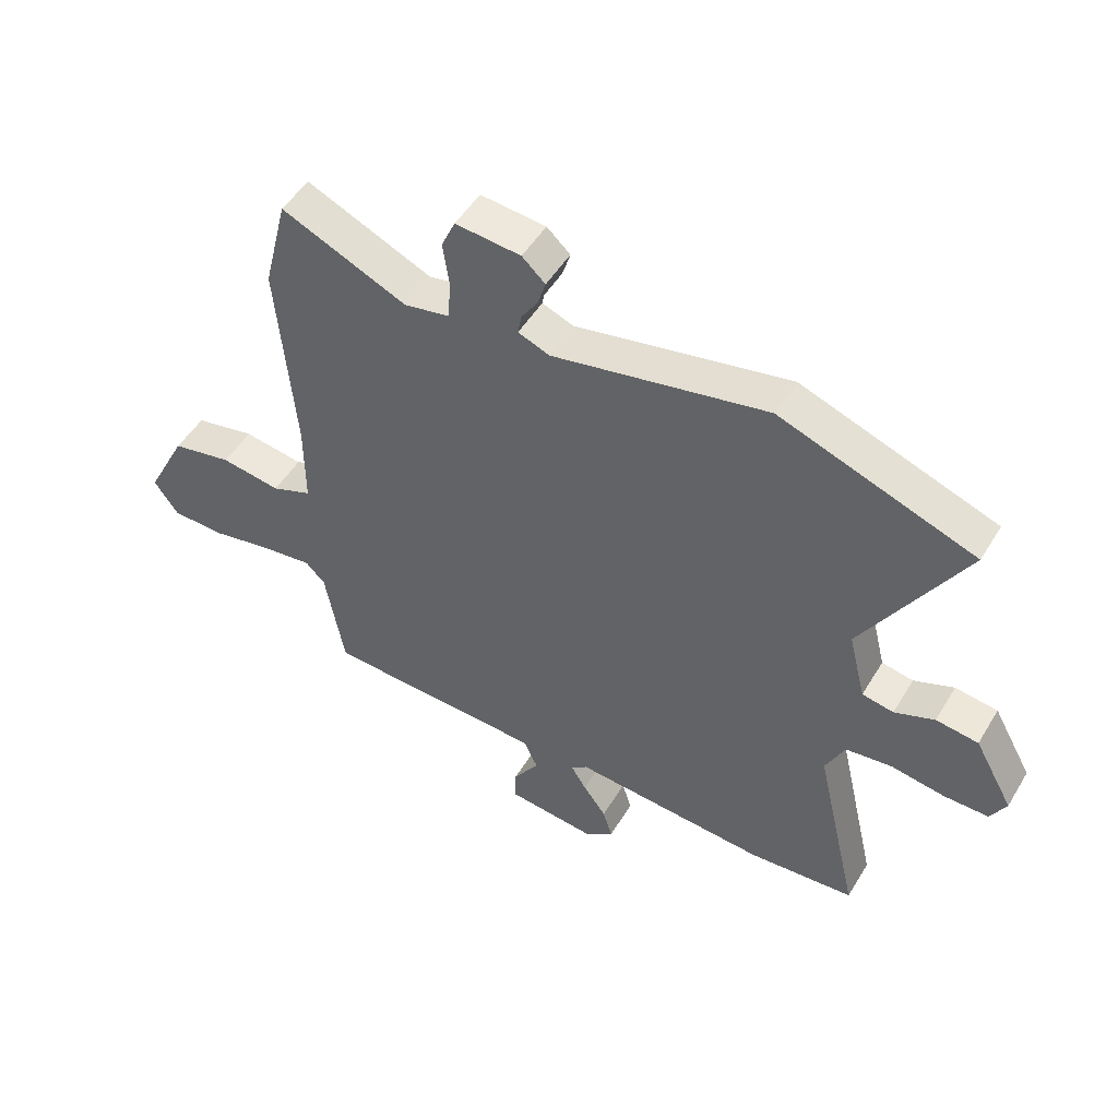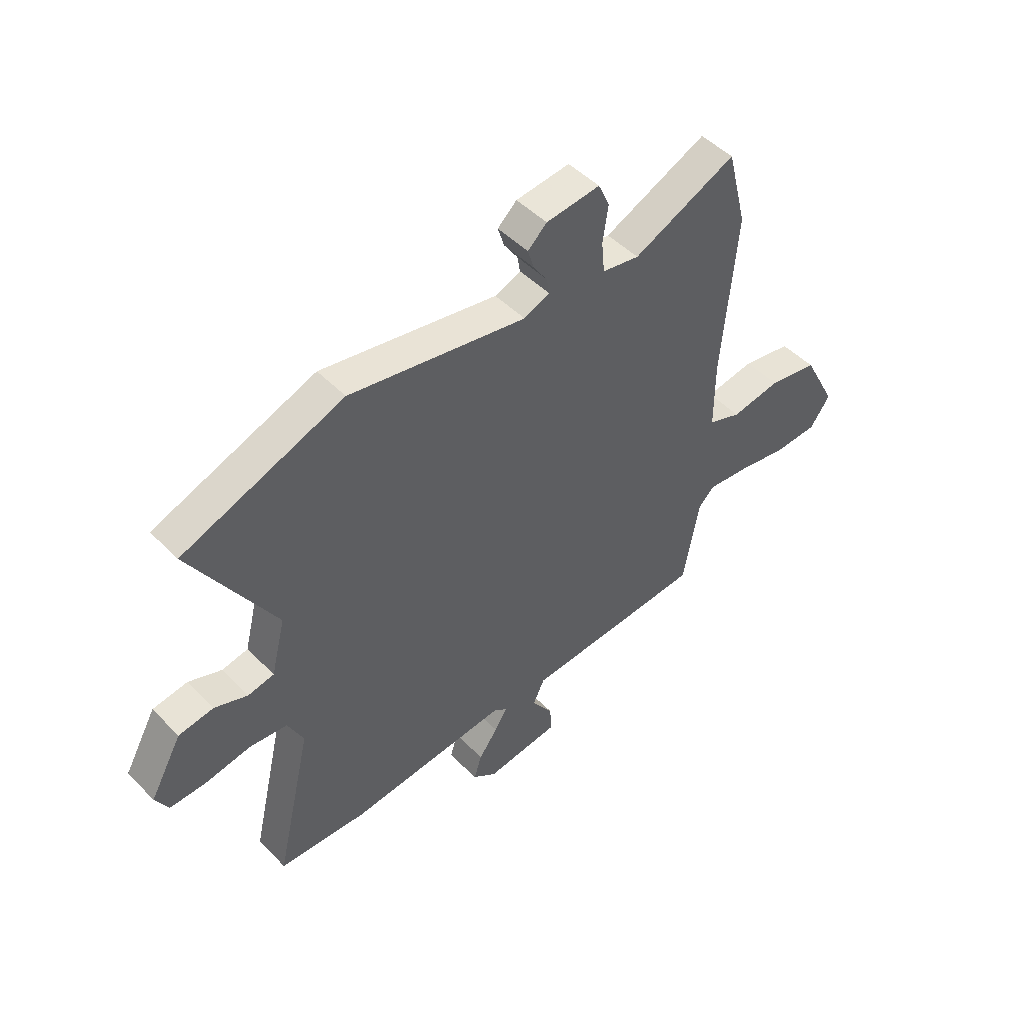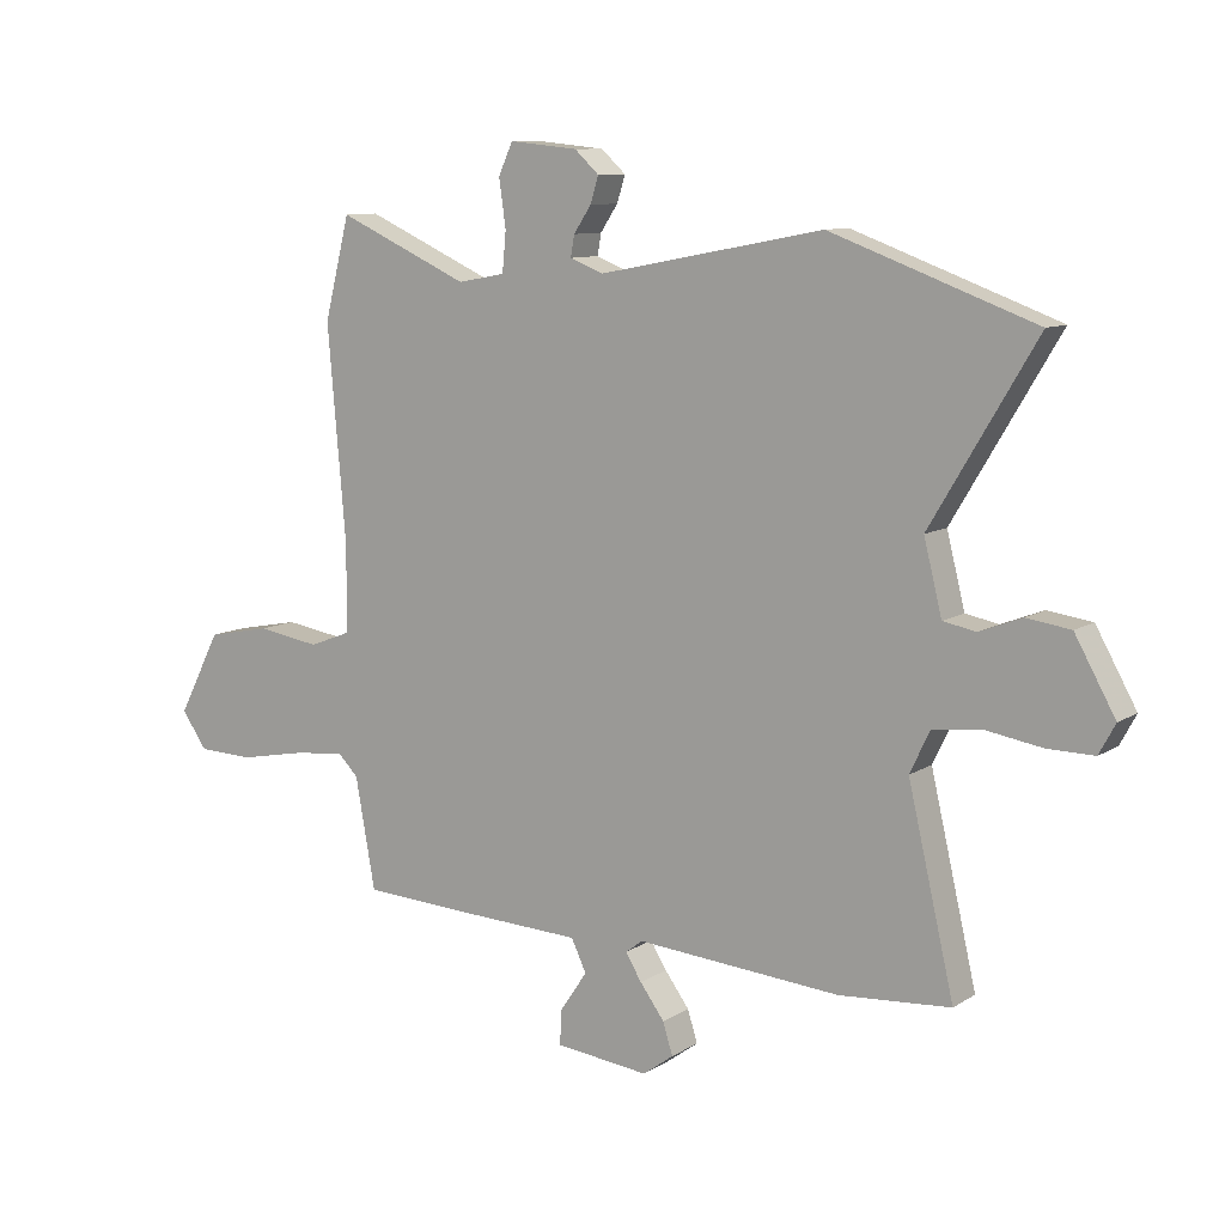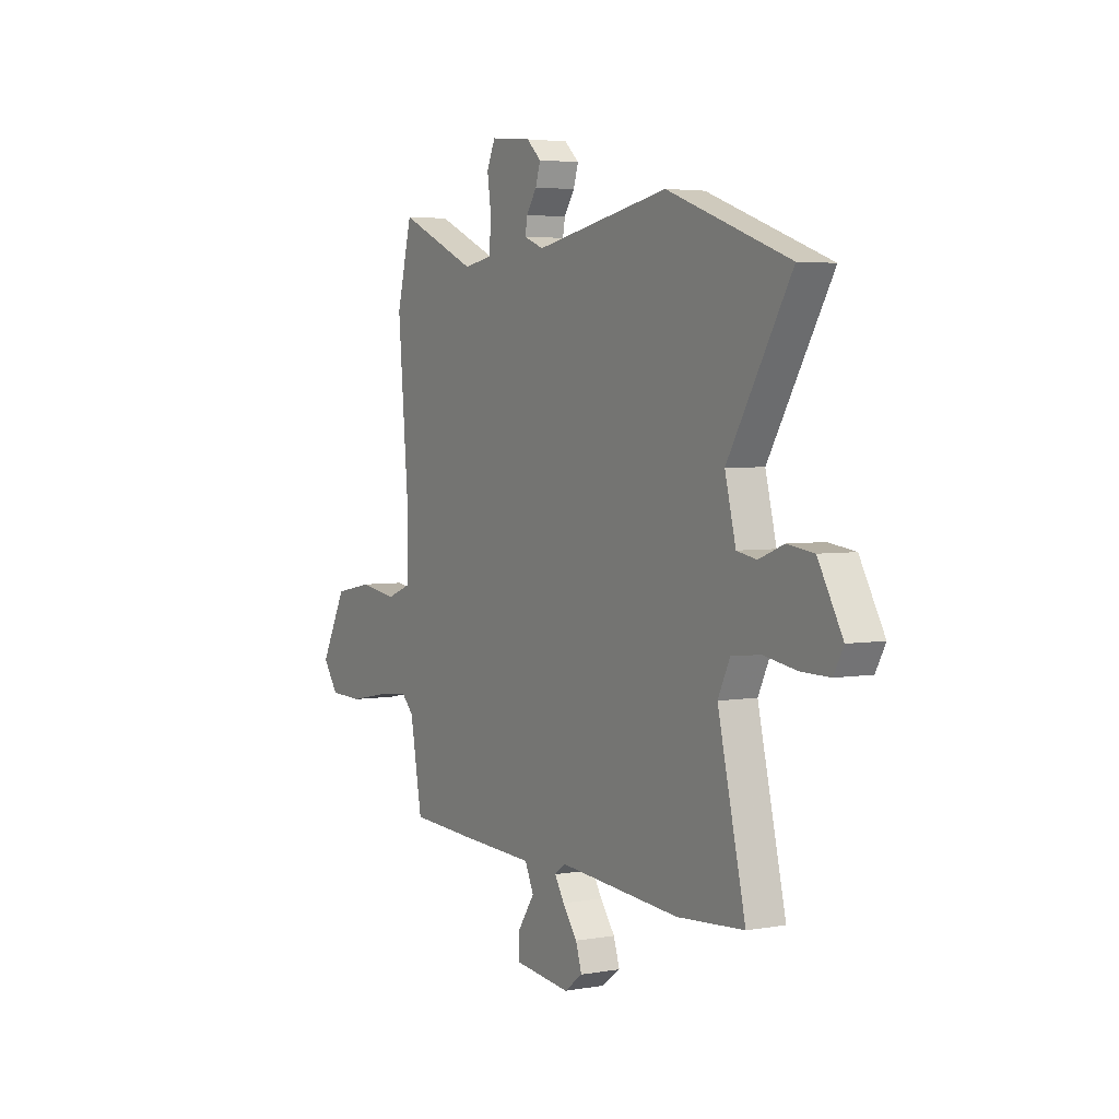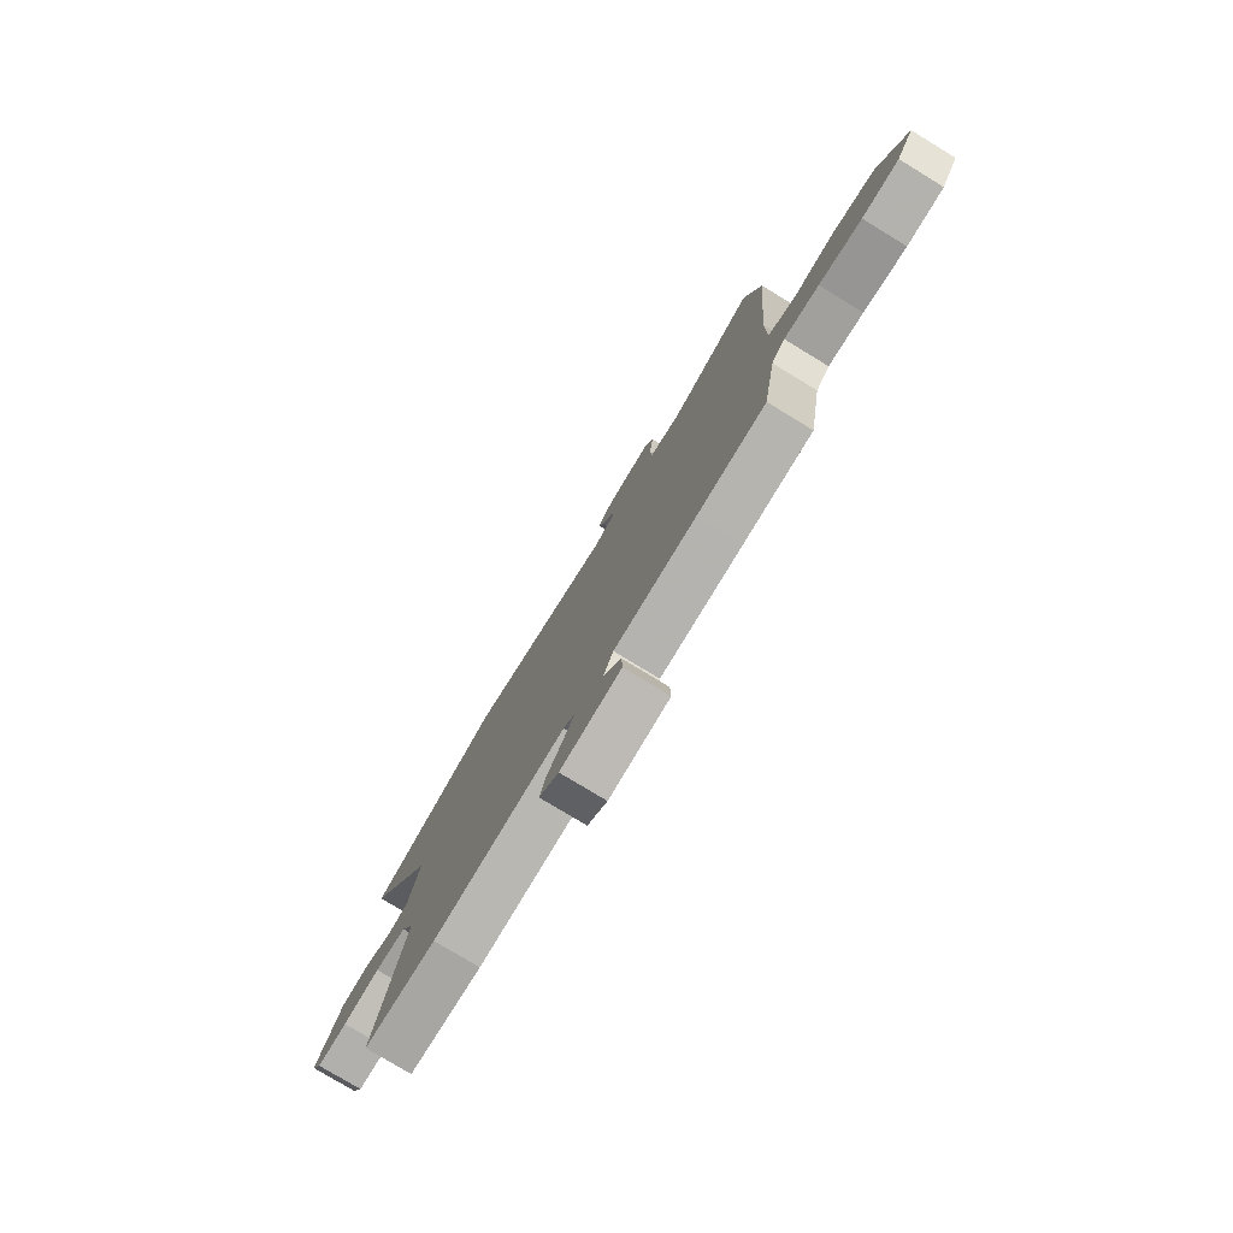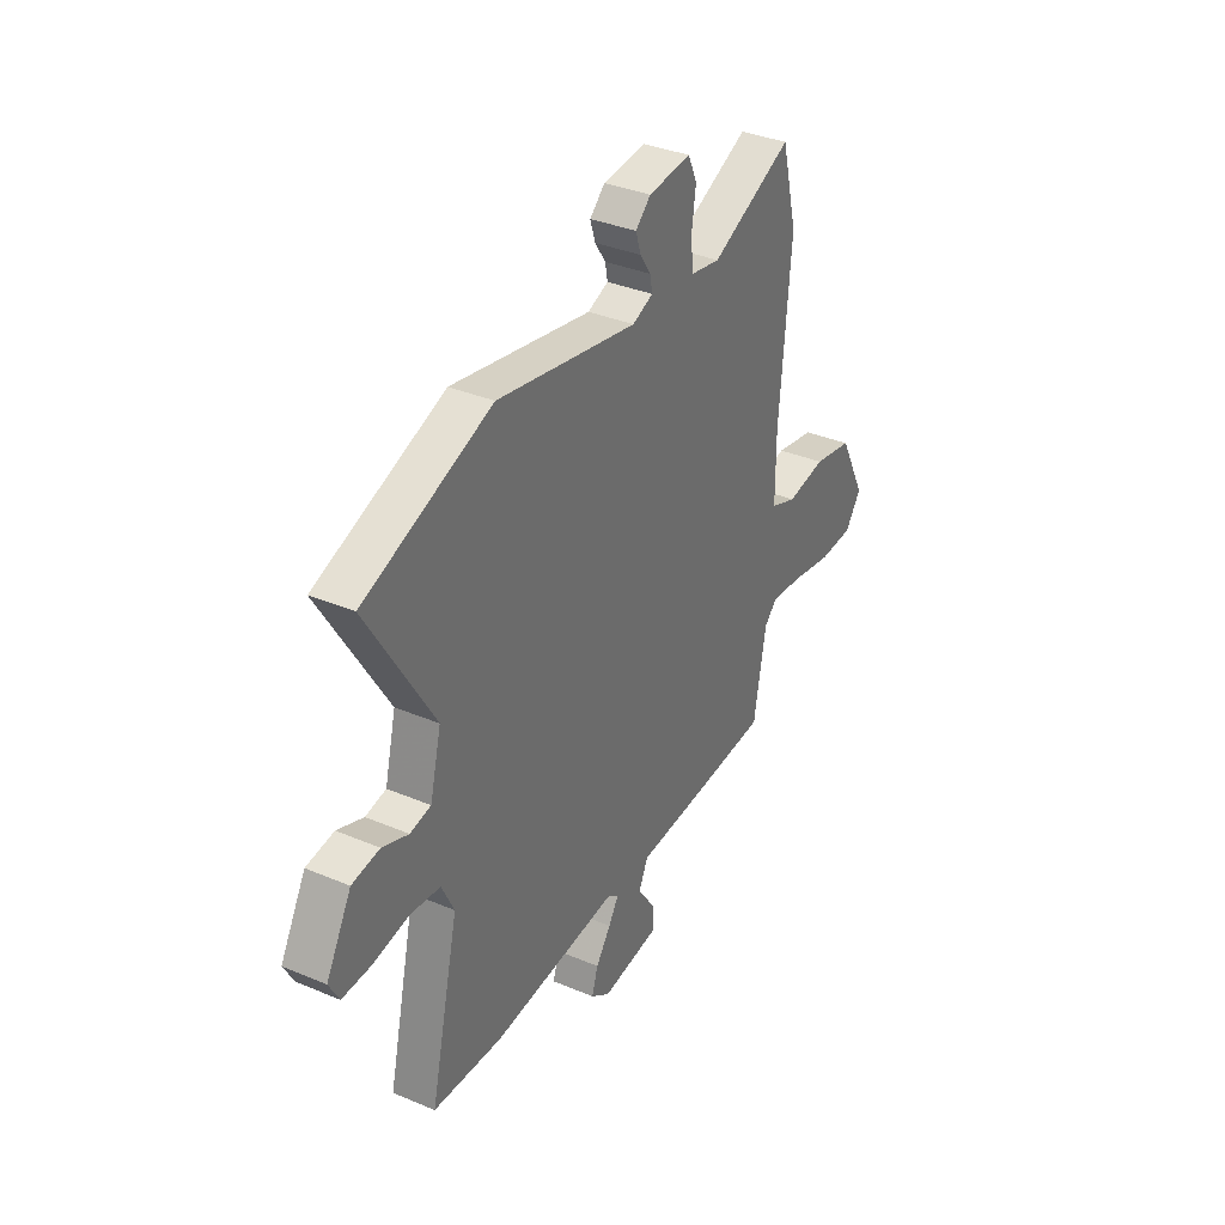
<metadata>
{"format":"obj","ext":"obj","renderer":"f3d","projection":"perspective","resolution":1024,"background":"white","views":[{"elev":49.8,"azim":30.1,"up":"+Z"},{"elev":48.4,"azim":138.2,"up":"+Z"},{"elev":9.8,"azim":33.0,"up":"+Z"},{"elev":3.8,"azim":59.6,"up":"+Z"},{"elev":-77.9,"azim":-121.3,"up":"+Z"},{"elev":35.5,"azim":119.1,"up":"+Z"}]}
</metadata>
<code>
v 0.337 0.07 0.56
v 0.664 0.07 0.44
v 0.495 0.07 0.157
v 0.524 0.07 0.041
v 0.577 0.07 0.031
v 0.644 0.07 0.057
v 0.715 0.07 0.047
v 0.78 0.07 -0.069
v 0.754 0.07 -0.117
v 0.679 0.07 -0.116
v 0.588 0.07 -0.101
v 0.511 0.07 -0.11
v 0.479 0.07 -0.177
v 0.553 0.07 -0.496
v 0.374 0.07 -0.509
v 0.047 0.07 -0.483
v 0.019 0.07 -0.504
v 0.045 0.07 -0.546
v 0.084 0.07 -0.599
v 0.1 0.07 -0.65
v 0.051 0.07 -0.686
v -0.099 0.07 -0.669
v -0.097 0.07 -0.614
v -0.053 0.07 -0.549
v -0.077 0.07 -0.498
v -0.281 0.07 -0.489
v -0.45 0.07 -0.48
v -0.482 0.07 -0.302
v -0.515 0.07 -0.269
v -0.6 0.07 -0.279
v -0.704 0.07 -0.299
v -0.794 0.07 -0.296
v -0.835 0.07 -0.238
v -0.766 0.07 -0.105
v -0.664 0.07 -0.085
v -0.563 0.07 -0.101
v -0.495 0.07 -0.075
v -0.495 0.07 0.067
v -0.524 0.07 0.405
v -0.483 0.07 0.567
v -0.272 0.07 0.472
v -0.196 0.07 0.486
v -0.19 0.07 0.55
v -0.201 0.07 0.626
v -0.178 0.07 0.677
v -0.068 0.07 0.666
v -0.029 0.07 0.63
v -0.042 0.07 0.588
v -0.07 0.07 0.546
v -0.076 0.07 0.512
v -0.023 0.07 0.491
v 0.337 0 0.56
v 0.664 0 0.44
v 0.495 0 0.157
v 0.524 0 0.041
v 0.577 0 0.031
v 0.644 0 0.057
v 0.715 0 0.047
v 0.78 0 -0.069
v 0.754 0 -0.117
v 0.679 0 -0.116
v 0.588 0 -0.101
v 0.511 0 -0.11
v 0.479 0 -0.177
v 0.553 0 -0.496
v 0.374 0 -0.509
v 0.047 0 -0.483
v 0.019 0 -0.504
v 0.045 0 -0.546
v 0.084 0 -0.599
v 0.1 0 -0.65
v 0.051 0 -0.686
v -0.099 0 -0.669
v -0.097 0 -0.614
v -0.053 0 -0.549
v -0.077 0 -0.498
v -0.281 0 -0.489
v -0.45 0 -0.48
v -0.482 0 -0.302
v -0.515 0 -0.269
v -0.6 0 -0.279
v -0.704 0 -0.299
v -0.794 0 -0.296
v -0.835 0 -0.238
v -0.766 0 -0.105
v -0.664 0 -0.085
v -0.563 0 -0.101
v -0.495 0 -0.075
v -0.495 0 0.067
v -0.524 0 0.405
v -0.483 0 0.567
v -0.272 0 0.472
v -0.196 0 0.486
v -0.19 0 0.55
v -0.201 0 0.626
v -0.178 0 0.677
v -0.068 0 0.666
v -0.029 0 0.63
v -0.042 0 0.588
v -0.07 0 0.546
v -0.076 0 0.512
v -0.023 0 0.491
f 47 48 49
f 46 47 49
f 45 46 49
f 44 45 49
f 43 44 49
f 42 43 49 50
f 38 39 40 41
f 37 38 41 42
f 34 35 36
f 33 34 36
f 32 33 36
f 31 32 36
f 30 31 36
f 29 30 36 37
f 42 50 51
f 37 42 51
f 29 37 51
f 28 29 51
f 22 23 24
f 21 22 24
f 20 21 24
f 19 20 24
f 18 19 24
f 17 18 24 25
f 16 17 25
f 13 14 15 16
f 28 51 1
f 27 28 1
f 26 27 1
f 25 26 1
f 16 25 1
f 13 16 1
f 12 13 1
f 9 10 11
f 8 9 11
f 7 8 11
f 6 7 11
f 5 6 11
f 1 2 3
f 12 1 3 4
f 4 5 11 12
f 100 99 98
f 100 98 97
f 100 97 96
f 100 96 95
f 100 95 94
f 101 100 94 93
f 92 91 90 89
f 93 92 89 88
f 87 86 85
f 87 85 84
f 87 84 83
f 87 83 82
f 87 82 81
f 88 87 81 80
f 102 101 93
f 102 93 88
f 102 88 80
f 102 80 79
f 75 74 73
f 75 73 72
f 75 72 71
f 75 71 70
f 75 70 69
f 76 75 69 68
f 76 68 67
f 67 66 65 64
f 52 102 79
f 52 79 78
f 52 78 77
f 52 77 76
f 52 76 67
f 52 67 64
f 52 64 63
f 62 61 60
f 62 60 59
f 62 59 58
f 62 58 57
f 62 57 56
f 54 53 52
f 55 54 52 63
f 63 62 56 55
f 1 52 53 2
f 2 53 54 3
f 3 54 55 4
f 4 55 56 5
f 5 56 57 6
f 6 57 58 7
f 7 58 59 8
f 8 59 60 9
f 9 60 61 10
f 10 61 62 11
f 11 62 63 12
f 12 63 64 13
f 13 64 65 14
f 14 65 66 15
f 15 66 67 16
f 16 67 68 17
f 17 68 69 18
f 18 69 70 19
f 19 70 71 20
f 20 71 72 21
f 21 72 73 22
f 22 73 74 23
f 23 74 75 24
f 24 75 76 25
f 25 76 77 26
f 26 77 78 27
f 27 78 79 28
f 28 79 80 29
f 29 80 81 30
f 30 81 82 31
f 31 82 83 32
f 32 83 84 33
f 33 84 85 34
f 34 85 86 35
f 35 86 87 36
f 36 87 88 37
f 37 88 89 38
f 38 89 90 39
f 39 90 91 40
f 40 91 92 41
f 41 92 93 42
f 42 93 94 43
f 43 94 95 44
f 44 95 96 45
f 45 96 97 46
f 46 97 98 47
f 47 98 99 48
f 48 99 100 49
f 49 100 101 50
f 50 101 102 51
f 51 102 52 1

</code>
